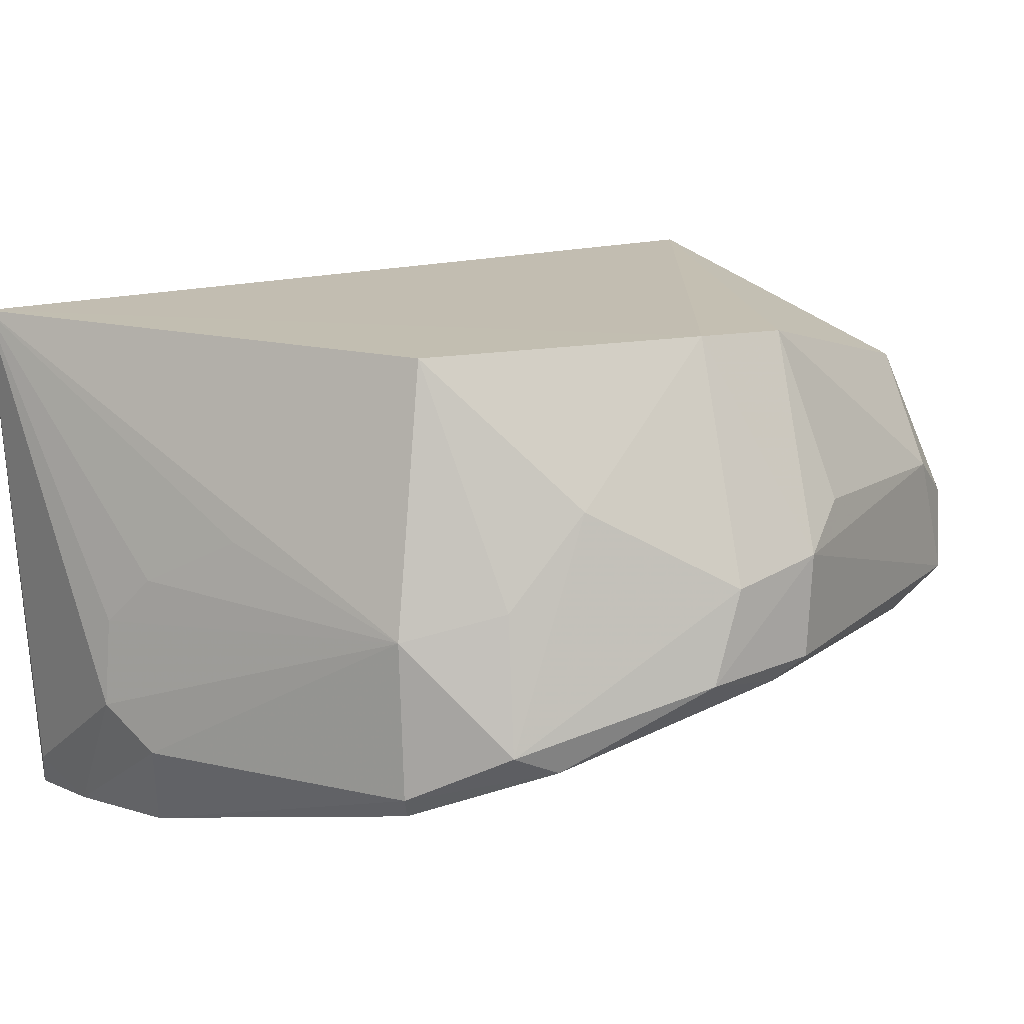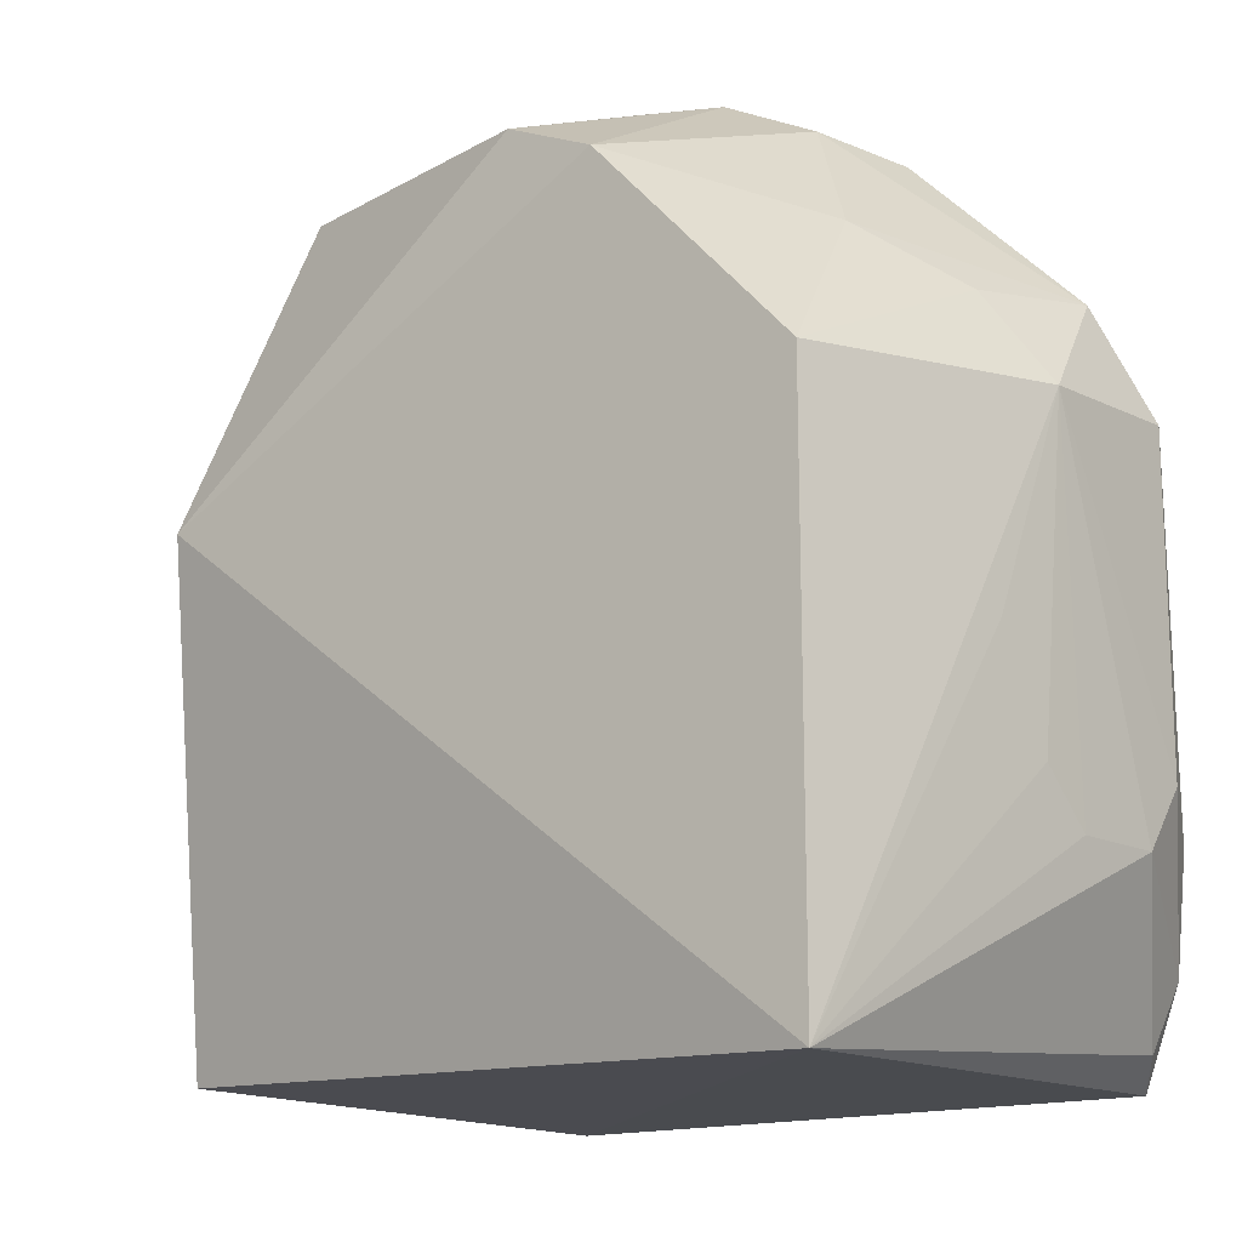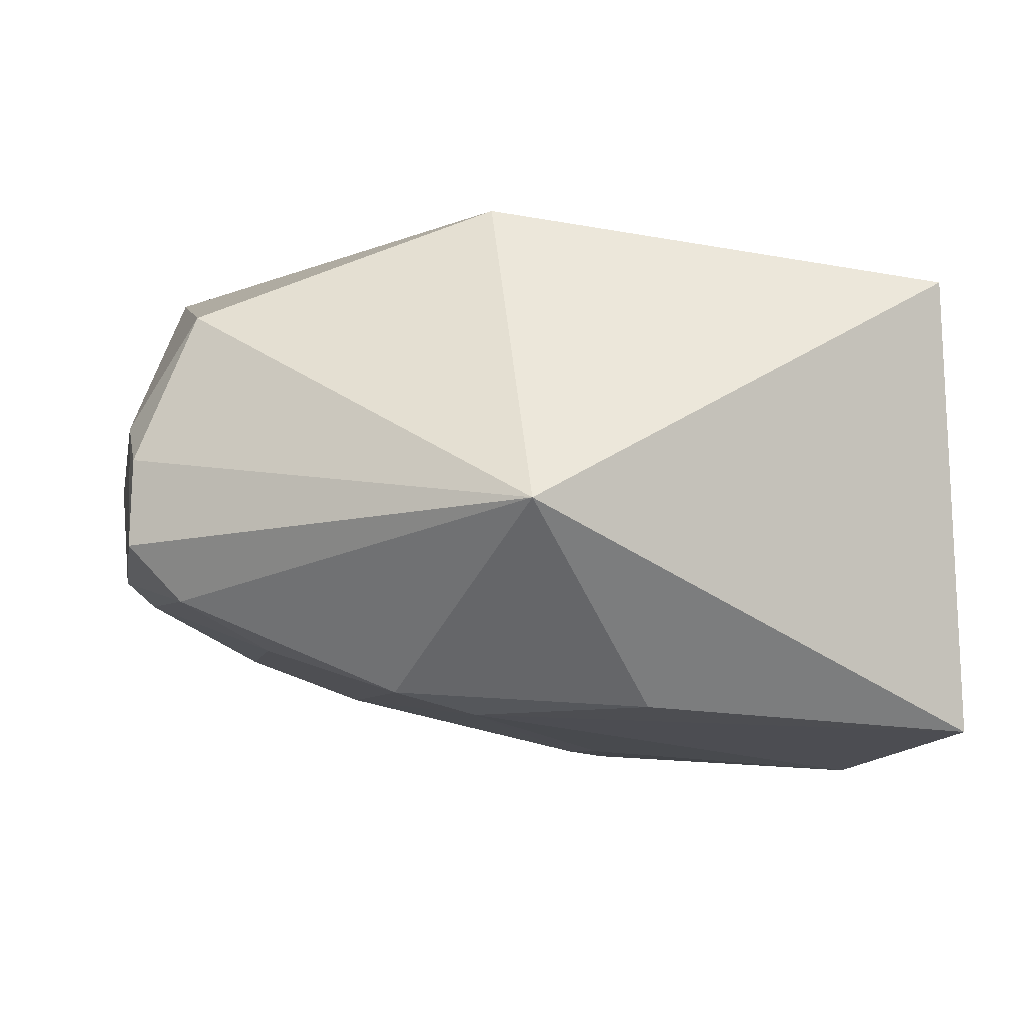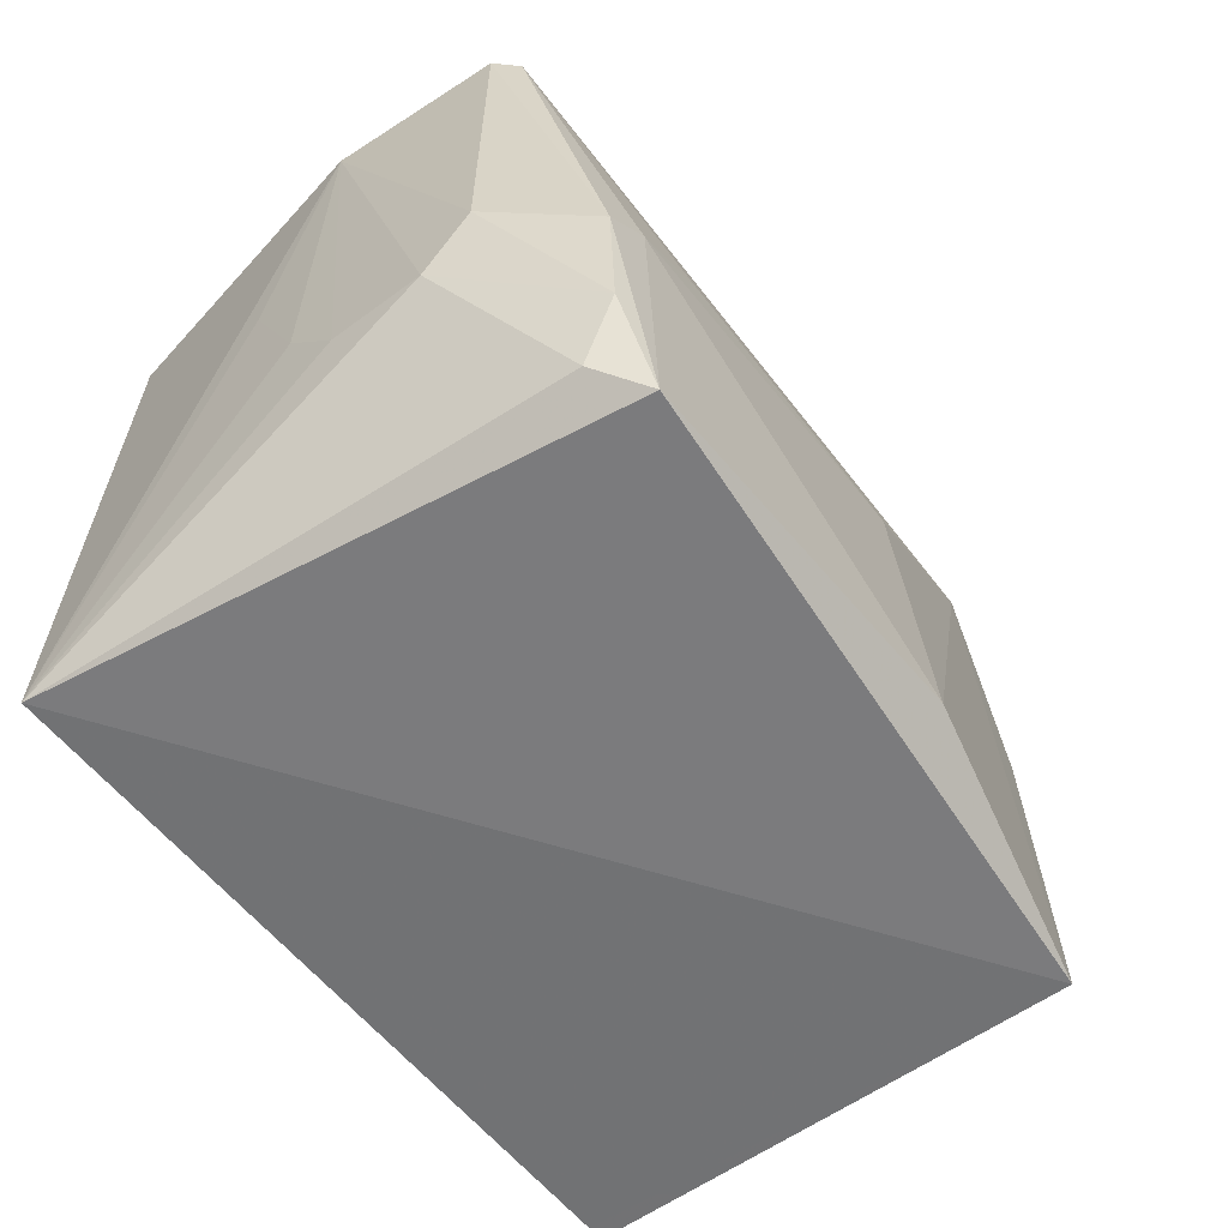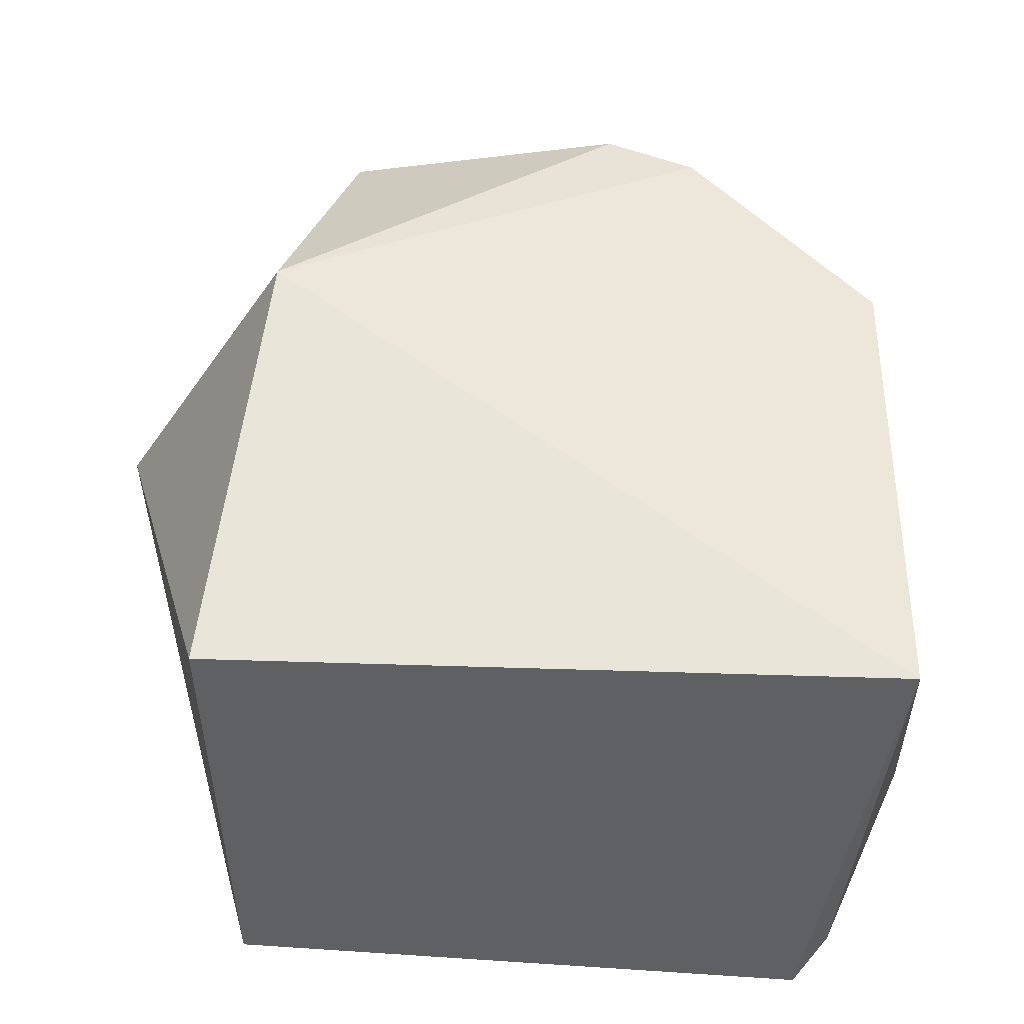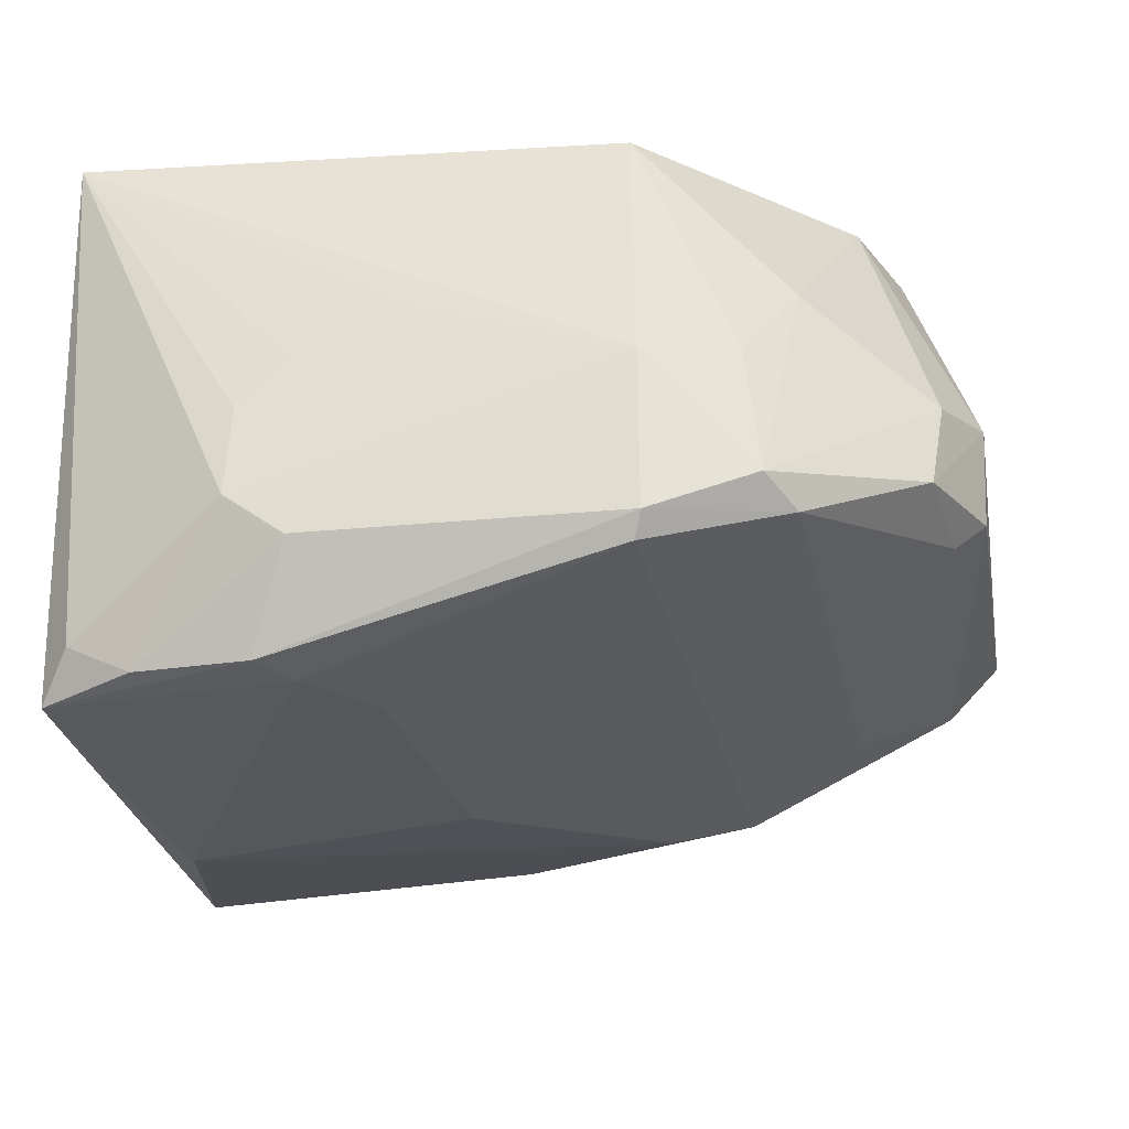
<metadata>
{"format":"obj","ext":"obj","renderer":"f3d","projection":"perspective","resolution":1024,"background":"white","views":[{"elev":11.2,"azim":120.7,"up":"+Z"},{"elev":-11.9,"azim":42.6,"up":"+Y"},{"elev":-3.8,"azim":-100.3,"up":"+Z"},{"elev":-57.8,"azim":127.1,"up":"+Y"},{"elev":48.5,"azim":3.3,"up":"+Z"},{"elev":-29.2,"azim":99.4,"up":"+Z"}]}
</metadata>
<code>
v 0.02986 0.1422 0.04537
v 0.04797 0.08171 0.0458
v 0.0489 0.1258 0.007331
v -0.003621 0.1216 0.006792
v -0.009286 0.08149 0.0444
v 0.0421 0.08082 0.001141
v -0.003022 0.151 0.02105
v 0.04644 0.1256 0.0443
v -0.006734 0.1207 0.04983
v 0.05078 0.09617 0.01285
v 0.04295 0.1003 0.001383
v -0.008033 0.07923 0.005246
v 0.03554 0.1467 0.01793
v 0.002354 0.1388 0.01229
v -0.00238 0.1454 0.04057
v 0.04626 0.09785 0.001603
v 0.04496 0.08334 0.004562
v 0.05089 0.1264 0.02225
v 0.03612 0.1051 0.002164
v 0.01248 0.0836 0.001076
v -0.02226 0.1202 0.02415
v 0.02635 0.151 0.02756
v 0.04102 0.1377 0.03223
v -0.005768 0.1288 0.008753
v 0.0439 0.1371 0.01143
v 0.02727 0.148 0.0167
v 0.02197 0.1455 0.04524
v 0.05066 0.101 0.009224
v 0.04552 0.08859 0.001774
v 0.05045 0.1009 0.02426
v 0.01305 0.1073 0.003008
v -0.002944 0.1507 0.02828
v 0.04599 0.1336 0.02448
v 0.0334 0.1478 0.02567
v -0.002839 0.1466 0.01638
v -0.01043 0.108 0.007537
v 0.0473 0.1349 0.01311
v 0.0264 0.1506 0.01895
v 0.05022 0.1265 0.009109
v 0.05014 0.1098 0.02844
v 0.05054 0.09657 0.02028
v 0.00164 0.1509 0.03134
v 0.0213 0.1506 0.03133
f 8 1 2
f 9 5 2
f 9 2 1
f 12 6 2
f 12 2 5
f 16 11 3
f 16 6 11
f 17 10 2
f 17 2 6
f 18 8 2
f 19 4 3
f 19 3 11
f 20 11 6
f 20 6 12
f 20 12 4
f 21 9 15
f 21 12 5
f 21 5 9
f 23 1 8
f 24 14 3
f 24 3 4
f 25 3 14
f 26 25 14
f 26 13 25
f 27 15 9
f 27 9 1
f 27 1 22
f 28 18 10
f 29 17 6
f 29 6 16
f 29 16 28
f 29 28 10
f 29 10 17
f 31 19 11
f 31 11 20
f 31 20 4
f 31 4 19
f 32 21 15
f 32 7 21
f 33 23 8
f 33 8 18
f 34 22 1
f 34 1 23
f 34 13 22
f 35 14 24
f 35 26 14
f 35 24 21
f 35 21 7
f 36 24 4
f 36 4 12
f 36 12 21
f 36 21 24
f 37 33 18
f 37 25 13
f 37 13 34
f 37 34 23
f 37 23 33
f 38 22 13
f 38 13 26
f 38 7 22
f 38 35 7
f 38 26 35
f 39 28 16
f 39 16 3
f 39 18 28
f 39 37 18
f 39 3 25
f 39 25 37
f 40 30 18
f 40 18 2
f 40 2 30
f 41 30 2
f 41 2 10
f 41 10 18
f 41 18 30
f 42 22 7
f 42 7 32
f 42 32 15
f 42 15 27
f 43 42 27
f 43 27 22
f 43 22 42

</code>
